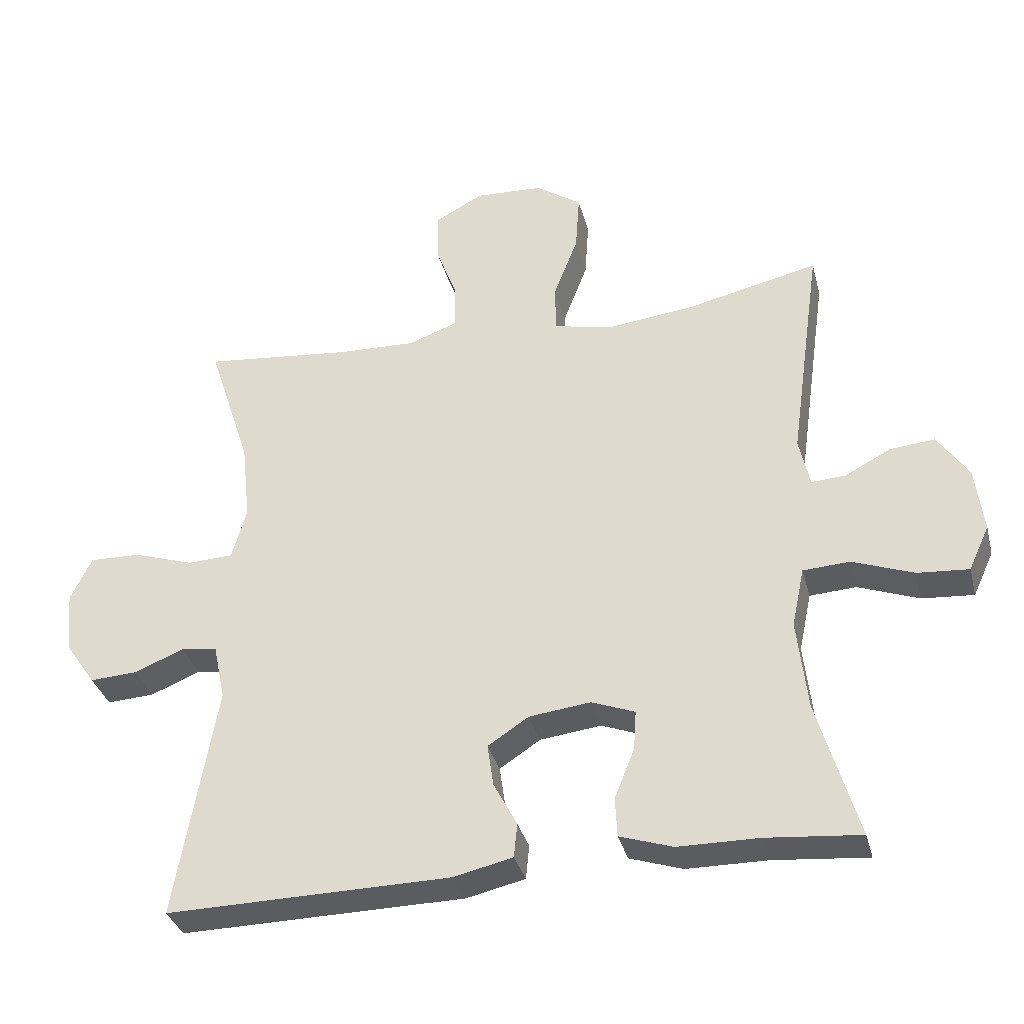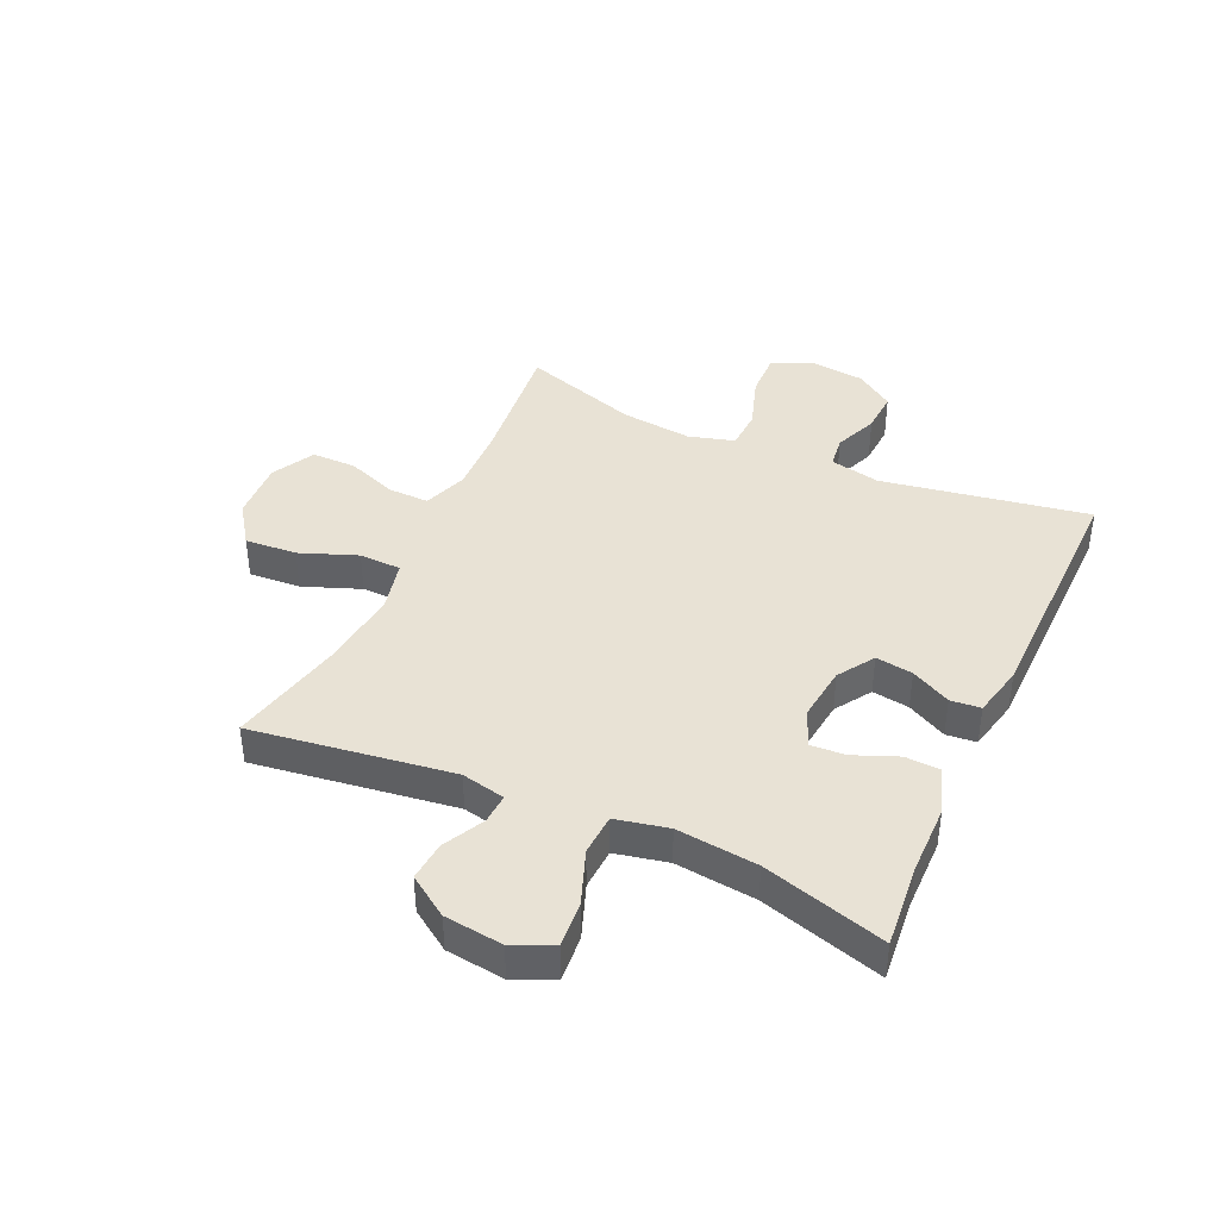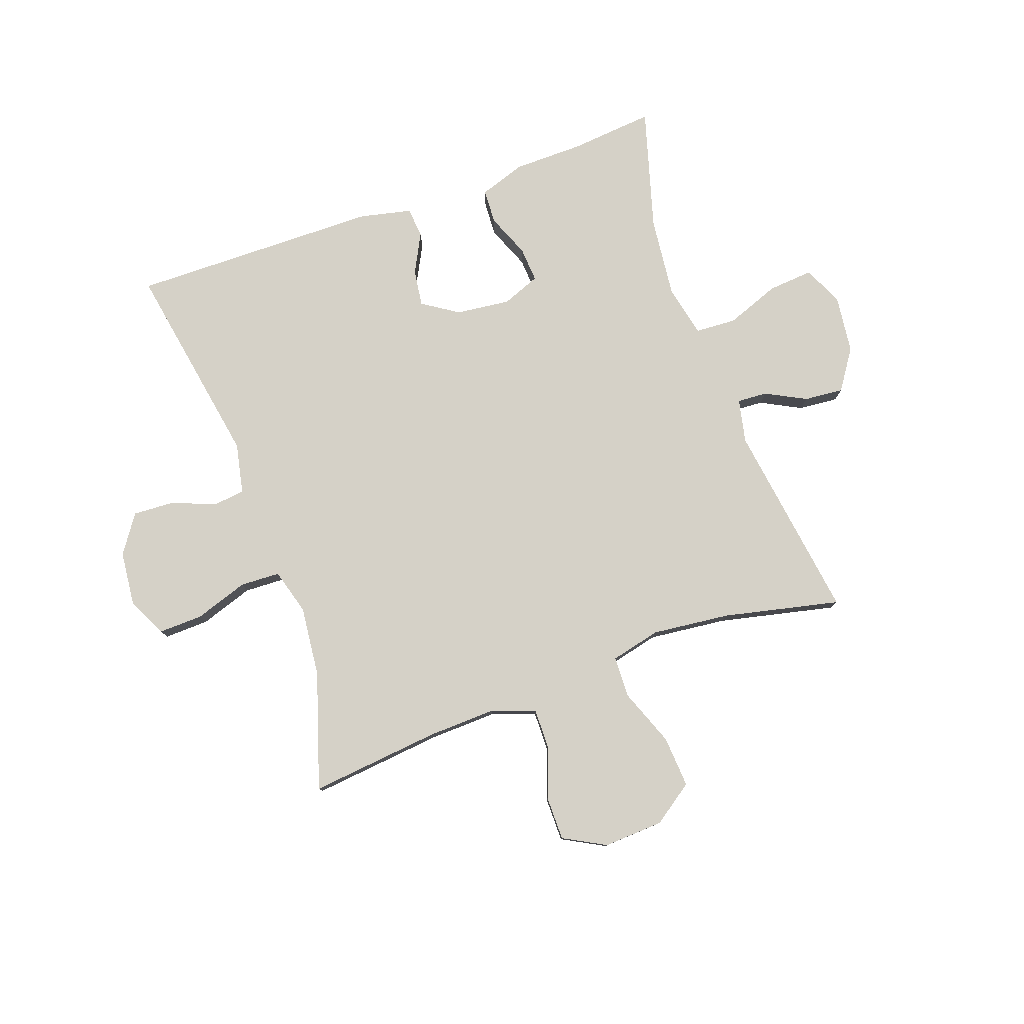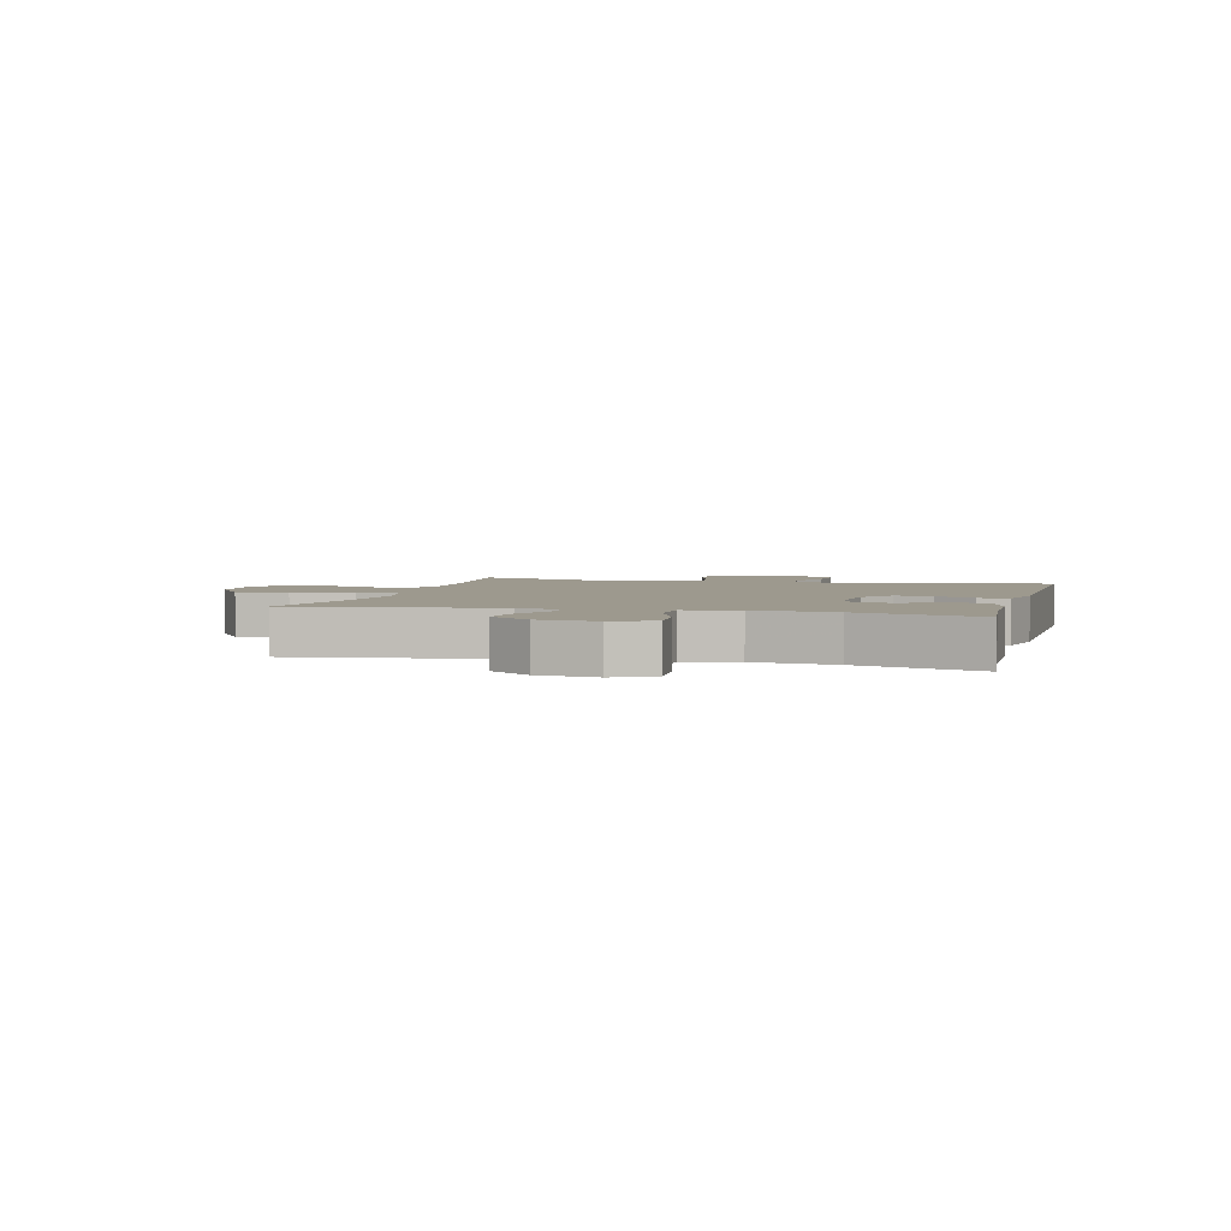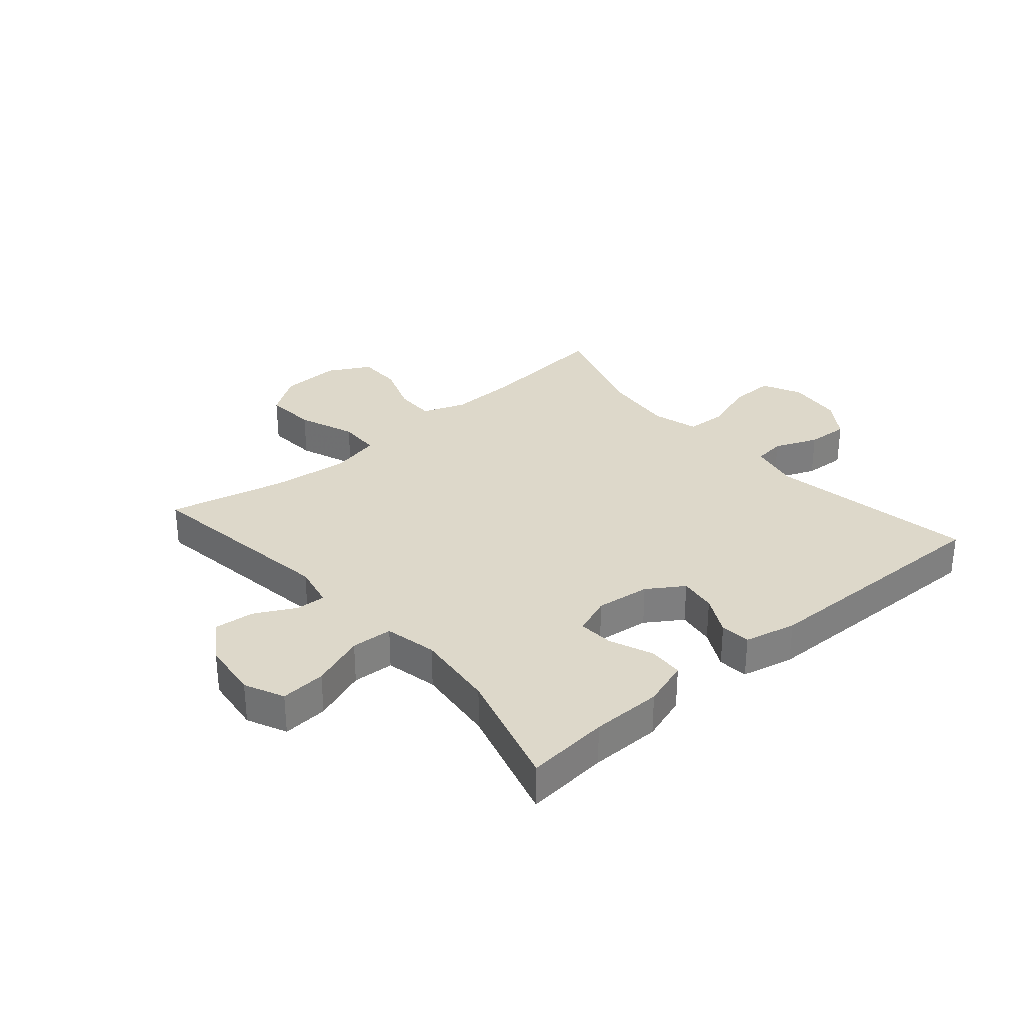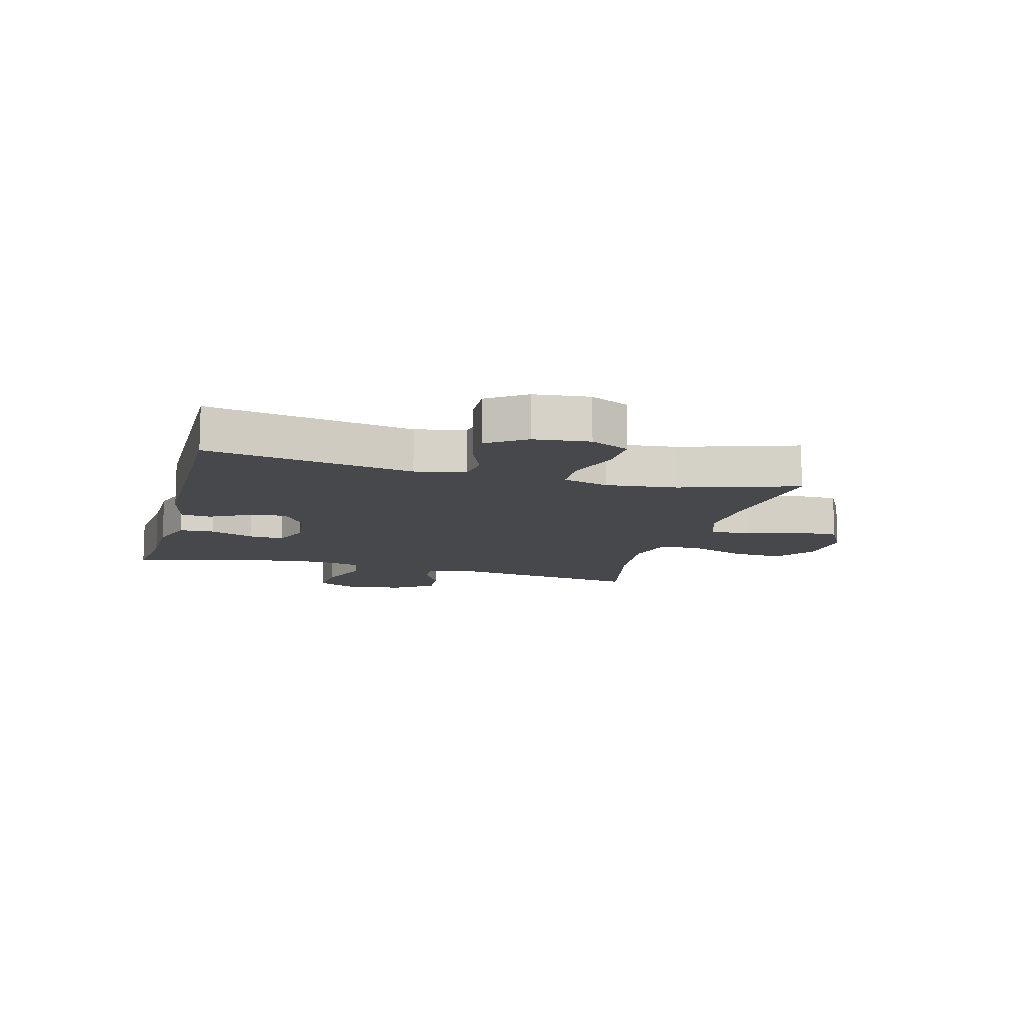
<metadata>
{"format":"obj","ext":"obj","renderer":"f3d","projection":"perspective","resolution":1024,"background":"white","views":[{"elev":-34.6,"azim":14.2,"up":"+Z"},{"elev":40.9,"azim":114.4,"up":"+Y"},{"elev":79.1,"azim":-19.8,"up":"+Y"},{"elev":3.3,"azim":104.6,"up":"+Y"},{"elev":31.0,"azim":139.2,"up":"+Y"},{"elev":-11.5,"azim":-105.2,"up":"+Y"}]}
</metadata>
<code>
v 0.5 0.07 -0.5
v 0.359 0.07 -0.487
v 0.239 0.07 -0.486
v 0.16 0.07 -0.46
v 0.157 0.07 -0.401
v 0.187 0.07 -0.327
v 0.191 0.07 -0.267
v 0.126 0.07 -0.242
v 0.034 0.07 -0.253
v -0.027 0.07 -0.293
v -0.018 0.07 -0.356
v 0.017 0.07 -0.423
v 0.012 0.07 -0.474
v -0.076 0.07 -0.494
v -0.5 0.07 -0.5
v -0.44 0.07 -0.15
v -0.458 0.07 -0.065
v -0.512 0.07 -0.058
v -0.586 0.07 -0.088
v -0.657 0.07 -0.092
v -0.702 0.07 -0.027
v -0.712 0.07 0.067
v -0.68 0.07 0.133
v -0.604 0.07 0.131
v -0.513 0.07 0.101
v -0.445 0.07 0.104
v -0.423 0.07 0.182
v -0.436 0.07 0.302
v -0.5 0.07 0.5
v -0.277 0.07 0.477
v -0.16 0.07 0.473
v -0.086 0.07 0.5
v -0.087 0.07 0.568
v -0.119 0.07 0.655
v -0.119 0.07 0.73
v -0.047 0.07 0.769
v 0.055 0.07 0.764
v 0.124 0.07 0.716
v 0.118 0.07 0.628
v 0.081 0.07 0.531
v 0.083 0.07 0.46
v 0.169 0.07 0.44
v 0.302 0.07 0.455
v 0.5 0.07 0.5
v 0.452 0.07 0.16
v 0.468 0.07 0.086
v 0.519 0.07 0.089
v 0.588 0.07 0.125
v 0.655 0.07 0.131
v 0.701 0.07 0.063
v 0.713 0.07 -0.036
v 0.682 0.07 -0.103
v 0.605 0.07 -0.097
v 0.514 0.07 -0.063
v 0.444 0.07 -0.067
v 0.425 0.07 -0.156
v 0.44 0.07 -0.293
v 0.5 0 -0.5
v 0.359 0 -0.487
v 0.239 0 -0.486
v 0.16 0 -0.46
v 0.157 0 -0.401
v 0.187 0 -0.327
v 0.191 0 -0.267
v 0.126 0 -0.242
v 0.034 0 -0.253
v -0.027 0 -0.293
v -0.018 0 -0.356
v 0.017 0 -0.423
v 0.012 0 -0.474
v -0.076 0 -0.494
v -0.5 0 -0.5
v -0.44 0 -0.15
v -0.458 0 -0.065
v -0.512 0 -0.058
v -0.586 0 -0.088
v -0.657 0 -0.092
v -0.702 0 -0.027
v -0.712 0 0.067
v -0.68 0 0.133
v -0.604 0 0.131
v -0.513 0 0.101
v -0.445 0 0.104
v -0.423 0 0.182
v -0.436 0 0.302
v -0.5 0 0.5
v -0.277 0 0.477
v -0.16 0 0.473
v -0.086 0 0.5
v -0.087 0 0.568
v -0.119 0 0.655
v -0.119 0 0.73
v -0.047 0 0.769
v 0.055 0 0.764
v 0.124 0 0.716
v 0.118 0 0.628
v 0.081 0 0.531
v 0.083 0 0.46
v 0.169 0 0.44
v 0.302 0 0.455
v 0.5 0 0.5
v 0.452 0 0.16
v 0.468 0 0.086
v 0.519 0 0.089
v 0.588 0 0.125
v 0.655 0 0.131
v 0.701 0 0.063
v 0.713 0 -0.036
v 0.682 0 -0.103
v 0.605 0 -0.097
v 0.514 0 -0.063
v 0.444 0 -0.067
v 0.425 0 -0.156
v 0.44 0 -0.293
f 51 52 53 54
f 51 54 55
f 50 51 55
f 47 48 49 50
f 46 47 50 55
f 45 46 55 56
f 43 44 45
f 42 43 45 56
f 37 38 39 40
f 37 40 41
f 36 37 41
f 33 34 35 36
f 32 33 36 41
f 31 32 41
f 30 31 41 42
f 28 29 30
f 27 28 30 42
f 22 23 24 25
f 22 25 26
f 21 22 26
f 18 19 20 21
f 17 18 21 26
f 16 17 26 27
f 14 15 16
f 11 12 13 14
f 10 11 14 16
f 9 10 16 27
f 3 4 5 6
f 2 3 6 7
f 57 1 2 7
f 56 57 7 8
f 27 42 56
f 8 9 27 56
f 111 110 109 108
f 112 111 108
f 112 108 107
f 107 106 105 104
f 112 107 104 103
f 113 112 103 102
f 102 101 100
f 113 102 100 99
f 97 96 95 94
f 98 97 94
f 98 94 93
f 93 92 91 90
f 98 93 90 89
f 98 89 88
f 99 98 88 87
f 87 86 85
f 99 87 85 84
f 82 81 80 79
f 83 82 79
f 83 79 78
f 78 77 76 75
f 83 78 75 74
f 84 83 74 73
f 73 72 71
f 71 70 69 68
f 73 71 68 67
f 84 73 67 66
f 63 62 61 60
f 64 63 60 59
f 64 59 58 114
f 65 64 114 113
f 113 99 84
f 113 84 66 65
f 1 58 59 2
f 2 59 60 3
f 3 60 61 4
f 4 61 62 5
f 5 62 63 6
f 6 63 64 7
f 7 64 65 8
f 8 65 66 9
f 9 66 67 10
f 10 67 68 11
f 11 68 69 12
f 12 69 70 13
f 13 70 71 14
f 14 71 72 15
f 15 72 73 16
f 16 73 74 17
f 17 74 75 18
f 18 75 76 19
f 19 76 77 20
f 20 77 78 21
f 21 78 79 22
f 22 79 80 23
f 23 80 81 24
f 24 81 82 25
f 25 82 83 26
f 26 83 84 27
f 27 84 85 28
f 28 85 86 29
f 29 86 87 30
f 30 87 88 31
f 31 88 89 32
f 32 89 90 33
f 33 90 91 34
f 34 91 92 35
f 35 92 93 36
f 36 93 94 37
f 37 94 95 38
f 38 95 96 39
f 39 96 97 40
f 40 97 98 41
f 41 98 99 42
f 42 99 100 43
f 43 100 101 44
f 44 101 102 45
f 45 102 103 46
f 46 103 104 47
f 47 104 105 48
f 48 105 106 49
f 49 106 107 50
f 50 107 108 51
f 51 108 109 52
f 52 109 110 53
f 53 110 111 54
f 54 111 112 55
f 55 112 113 56
f 56 113 114 57
f 57 114 58 1

</code>
